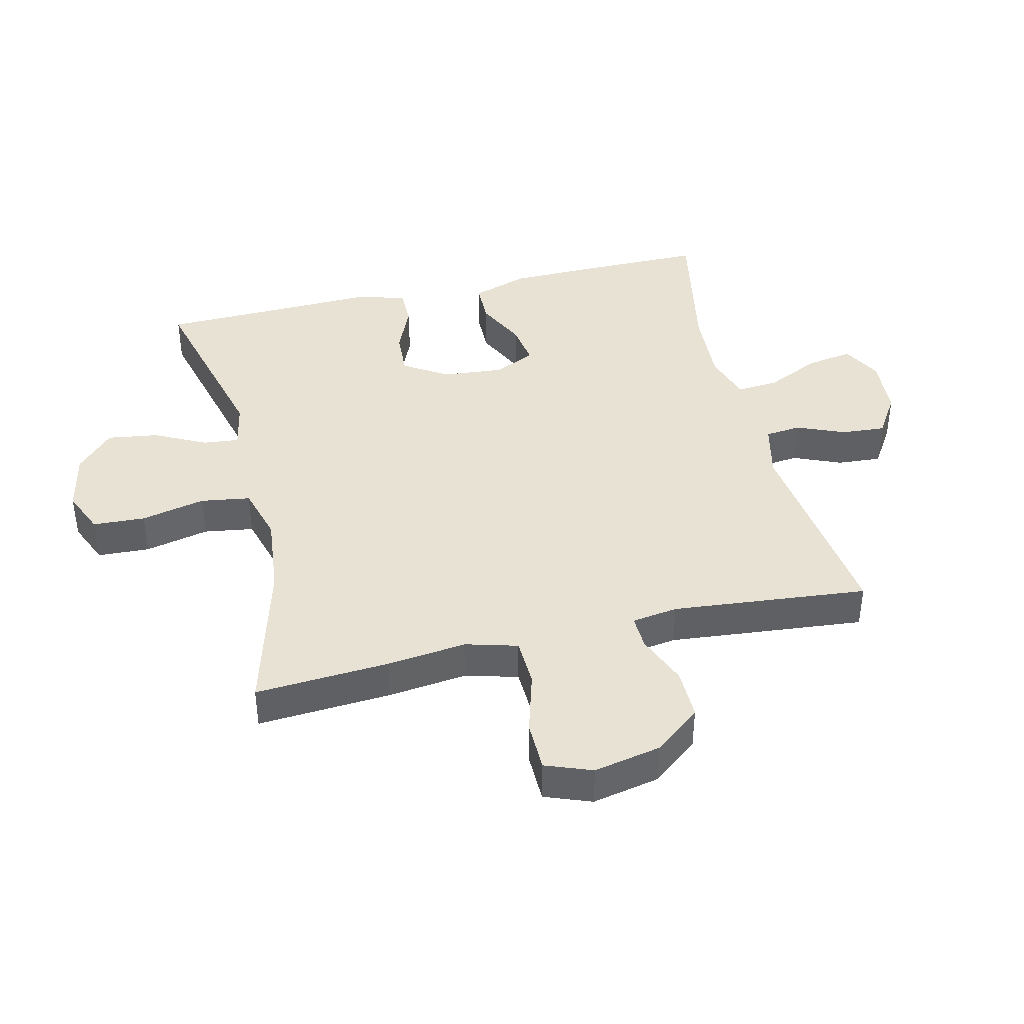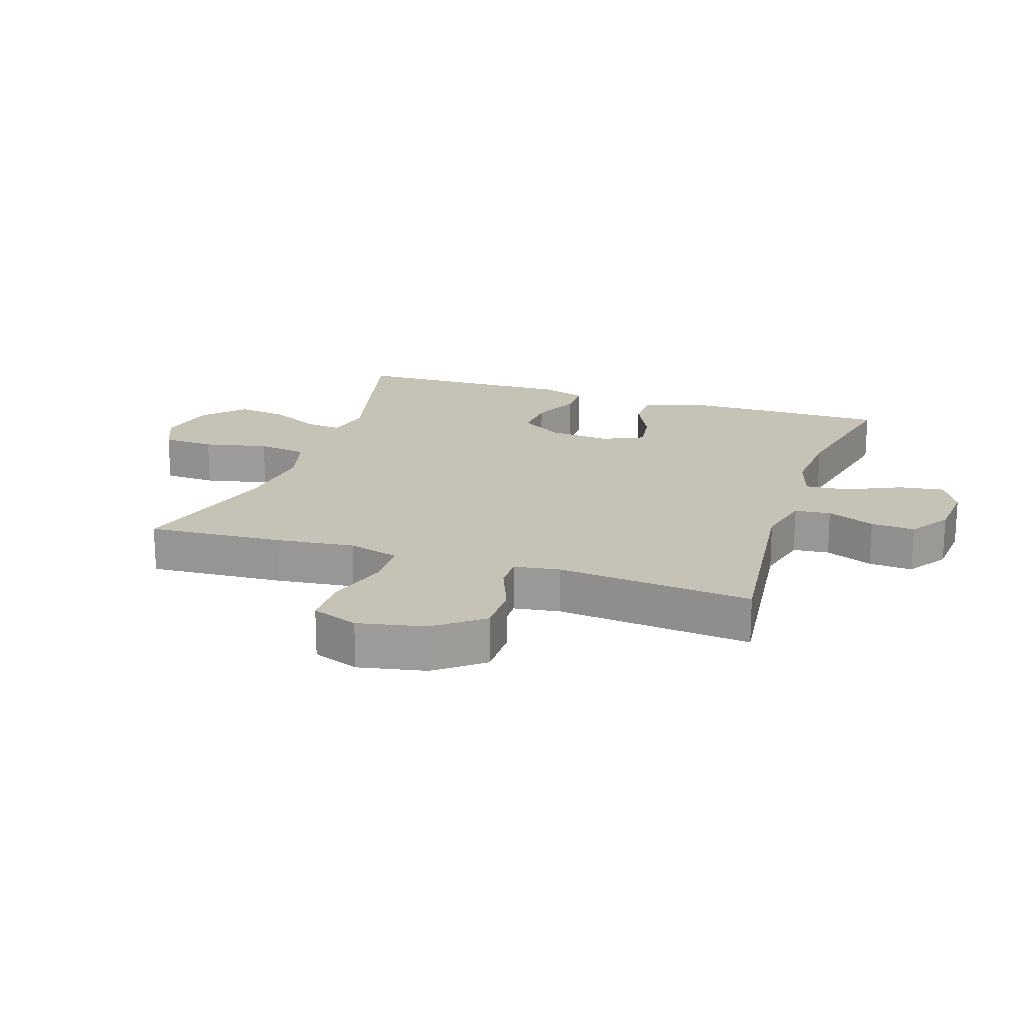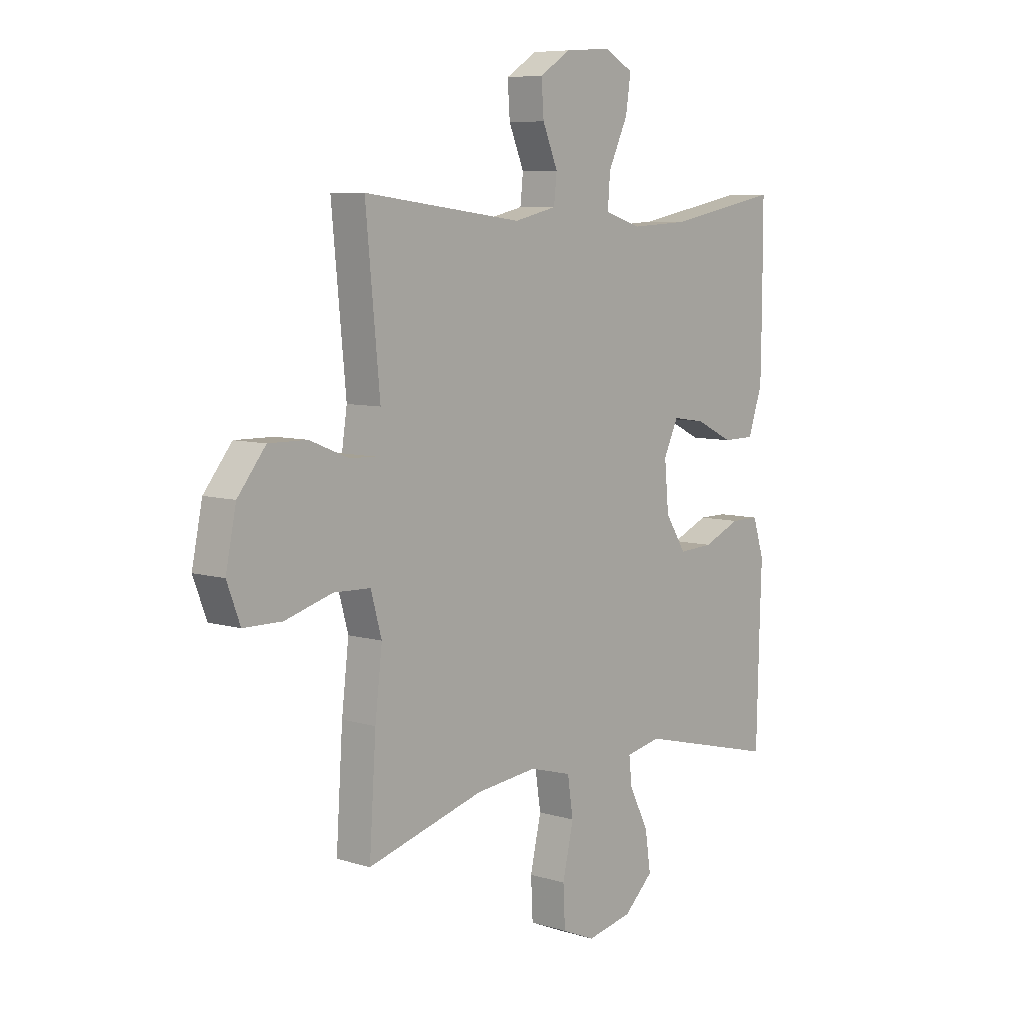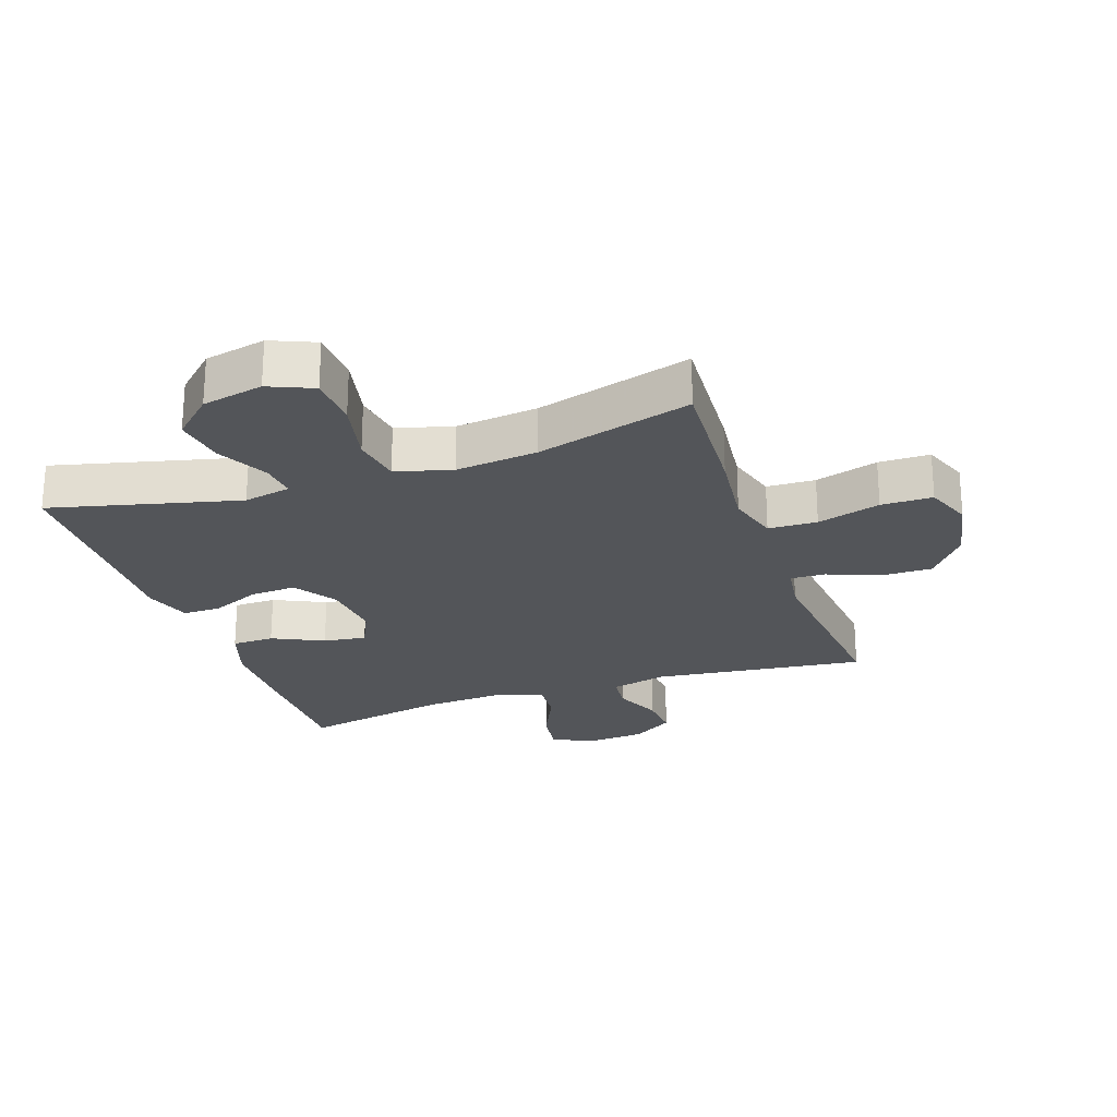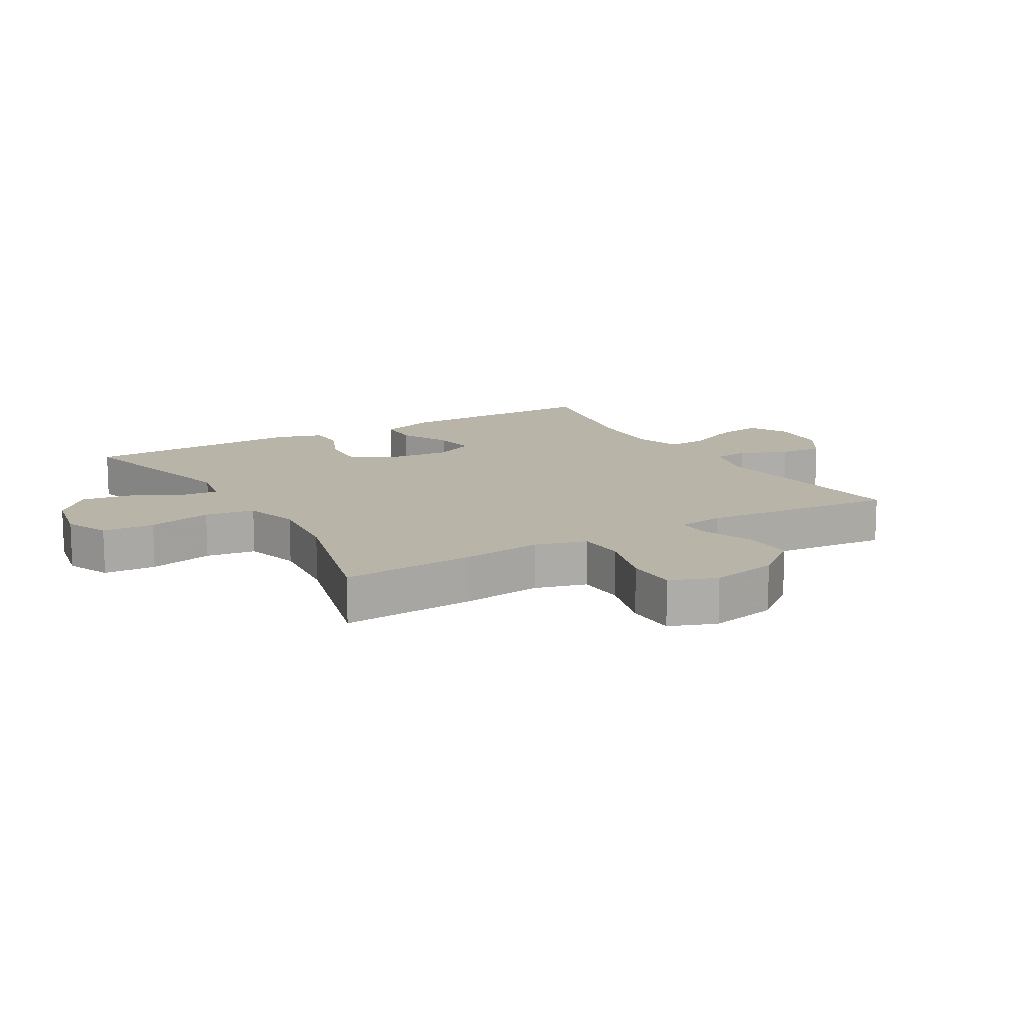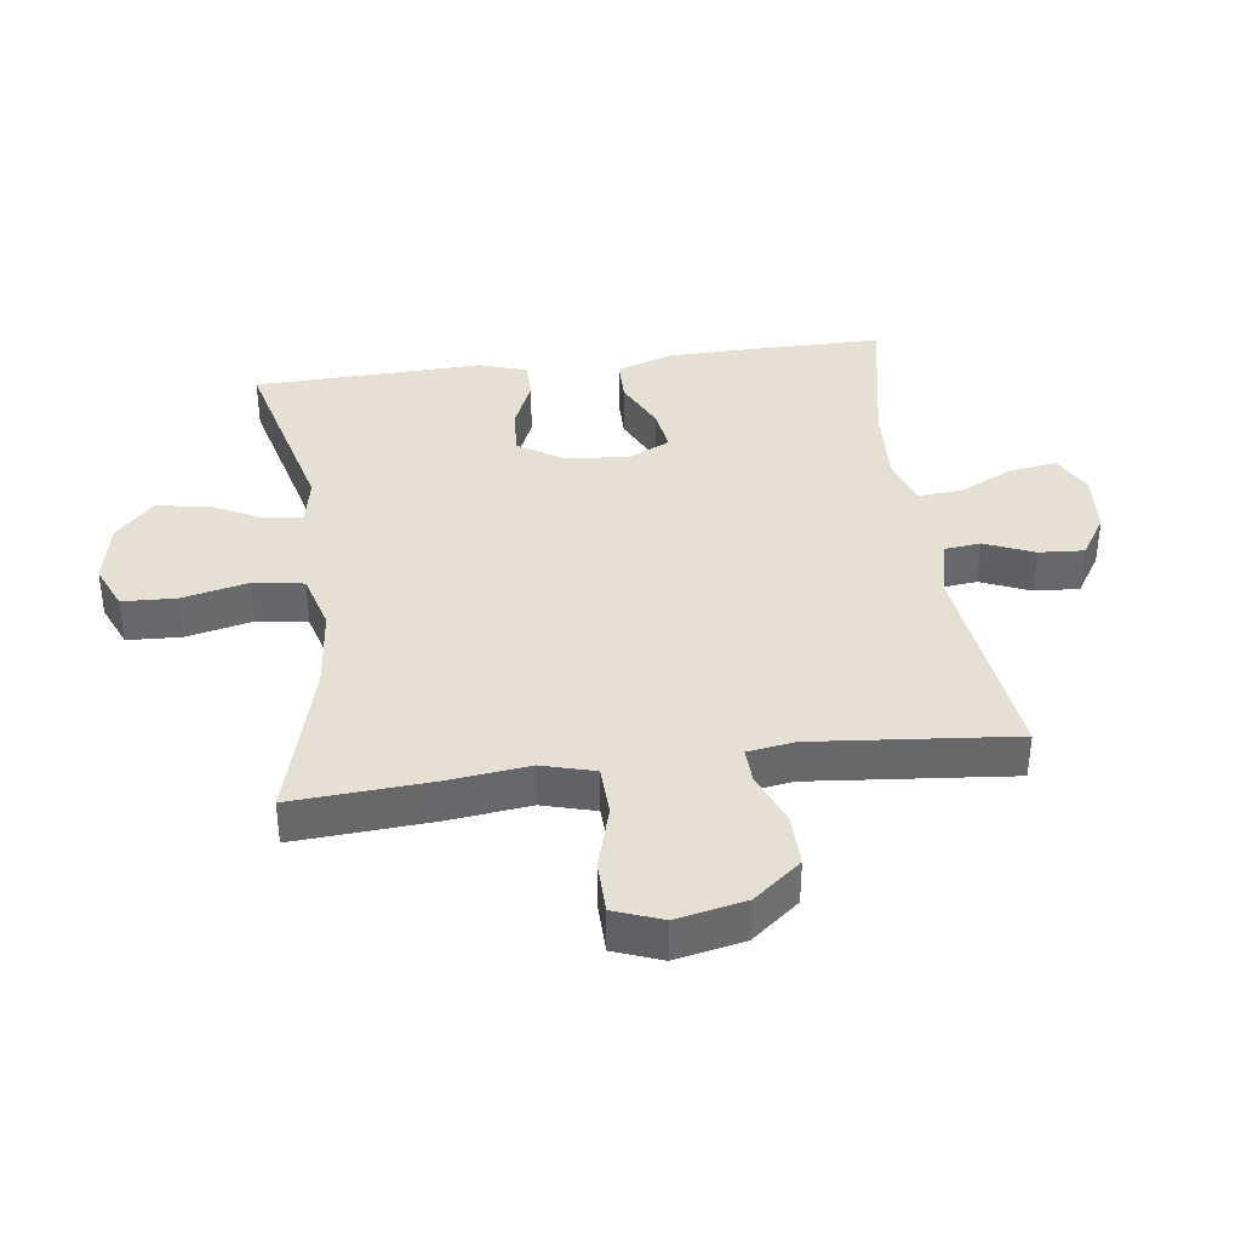
<metadata>
{"format":"obj","ext":"obj","renderer":"f3d","projection":"perspective","resolution":1024,"background":"white","views":[{"elev":40.7,"azim":-103.4,"up":"+Y"},{"elev":18.9,"azim":-71.4,"up":"+Y"},{"elev":7.4,"azim":-49.1,"up":"+Z"},{"elev":-24.1,"azim":-160.8,"up":"+Y"},{"elev":13.3,"azim":-120.5,"up":"+Y"},{"elev":37.9,"azim":-97.6,"up":"+Y"}]}
</metadata>
<code>
v -0.5 0.07 0.5
v -0.164 0.07 0.458
v -0.074 0.07 0.479
v -0.068 0.07 0.536
v -0.1 0.07 0.612
v -0.105 0.07 0.682
v -0.039 0.07 0.724
v 0.057 0.07 0.731
v 0.119 0.07 0.698
v 0.108 0.07 0.625
v 0.067 0.07 0.538
v 0.062 0.07 0.471
v 0.139 0.07 0.447
v 0.263 0.07 0.454
v 0.5 0.07 0.5
v 0.5 0.07 0.301
v 0.498 0.07 0.164
v 0.468 0.07 0.075
v 0.401 0.07 0.074
v 0.32 0.07 0.113
v 0.252 0.07 0.123
v 0.221 0.07 0.058
v 0.23 0.07 -0.04
v 0.274 0.07 -0.109
v 0.347 0.07 -0.105
v 0.426 0.07 -0.071
v 0.486 0.07 -0.071
v 0.51 0.07 -0.146
v 0.506 0.07 -0.266
v 0.5 0.07 -0.5
v 0.203 0.07 -0.425
v 0.128 0.07 -0.44
v 0.134 0.07 -0.497
v 0.175 0.07 -0.578
v 0.187 0.07 -0.659
v 0.125 0.07 -0.717
v 0.028 0.07 -0.737
v -0.042 0.07 -0.707
v -0.046 0.07 -0.624
v -0.023 0.07 -0.522
v -0.035 0.07 -0.443
v -0.124 0.07 -0.418
v -0.254 0.07 -0.432
v -0.5 0.07 -0.5
v -0.486 0.07 -0.287
v -0.471 0.07 -0.16
v -0.494 0.07 -0.078
v -0.571 0.07 -0.075
v -0.671 0.07 -0.104
v -0.752 0.07 -0.103
v -0.78 0.07 -0.029
v -0.758 0.07 0.078
v -0.699 0.07 0.152
v -0.618 0.07 0.151
v -0.536 0.07 0.118
v -0.481 0.07 0.116
v -0.47 0.07 0.189
v -0.5 0 0.5
v -0.164 0 0.458
v -0.074 0 0.479
v -0.068 0 0.536
v -0.1 0 0.612
v -0.105 0 0.682
v -0.039 0 0.724
v 0.057 0 0.731
v 0.119 0 0.698
v 0.108 0 0.625
v 0.067 0 0.538
v 0.062 0 0.471
v 0.139 0 0.447
v 0.263 0 0.454
v 0.5 0 0.5
v 0.5 0 0.301
v 0.498 0 0.164
v 0.468 0 0.075
v 0.401 0 0.074
v 0.32 0 0.113
v 0.252 0 0.123
v 0.221 0 0.058
v 0.23 0 -0.04
v 0.274 0 -0.109
v 0.347 0 -0.105
v 0.426 0 -0.071
v 0.486 0 -0.071
v 0.51 0 -0.146
v 0.506 0 -0.266
v 0.5 0 -0.5
v 0.203 0 -0.425
v 0.128 0 -0.44
v 0.134 0 -0.497
v 0.175 0 -0.578
v 0.187 0 -0.659
v 0.125 0 -0.717
v 0.028 0 -0.737
v -0.042 0 -0.707
v -0.046 0 -0.624
v -0.023 0 -0.522
v -0.035 0 -0.443
v -0.124 0 -0.418
v -0.254 0 -0.432
v -0.5 0 -0.5
v -0.486 0 -0.287
v -0.471 0 -0.16
v -0.494 0 -0.078
v -0.571 0 -0.075
v -0.671 0 -0.104
v -0.752 0 -0.103
v -0.78 0 -0.029
v -0.758 0 0.078
v -0.699 0 0.152
v -0.618 0 0.151
v -0.536 0 0.118
v -0.481 0 0.116
v -0.47 0 0.189
f 53 54 55
f 52 53 55
f 51 52 55
f 50 51 55
f 49 50 55
f 48 49 55
f 47 48 55 56
f 46 47 56 57
f 43 44 45 46
f 42 43 46 57
f 38 39 40
f 37 38 40
f 36 37 40
f 35 36 40
f 34 35 40
f 33 34 40
f 32 33 40 41
f 57 1 2
f 42 57 2
f 41 42 2
f 32 41 2
f 31 32 2
f 27 28 29
f 26 27 29
f 25 26 29
f 29 30 31
f 25 29 31
f 24 25 31
f 18 19 20
f 17 18 20
f 16 17 20
f 15 16 20
f 14 15 20
f 13 14 20 21
f 12 13 21 22
f 9 10 11
f 8 9 11
f 7 8 11
f 6 7 11
f 5 6 11
f 4 5 11
f 3 4 11 12
f 12 22 23
f 3 12 23
f 2 3 23
f 2 23 24 31
f 112 111 110
f 112 110 109
f 112 109 108
f 112 108 107
f 112 107 106
f 112 106 105
f 113 112 105 104
f 114 113 104 103
f 103 102 101 100
f 114 103 100 99
f 97 96 95
f 97 95 94
f 97 94 93
f 97 93 92
f 97 92 91
f 97 91 90
f 98 97 90 89
f 59 58 114
f 59 114 99
f 59 99 98
f 59 98 89
f 59 89 88
f 86 85 84
f 86 84 83
f 86 83 82
f 88 87 86
f 88 86 82
f 88 82 81
f 77 76 75
f 77 75 74
f 77 74 73
f 77 73 72
f 77 72 71
f 78 77 71 70
f 79 78 70 69
f 68 67 66
f 68 66 65
f 68 65 64
f 68 64 63
f 68 63 62
f 68 62 61
f 69 68 61 60
f 80 79 69
f 80 69 60
f 80 60 59
f 88 81 80 59
f 1 58 59 2
f 2 59 60 3
f 3 60 61 4
f 4 61 62 5
f 5 62 63 6
f 6 63 64 7
f 7 64 65 8
f 8 65 66 9
f 9 66 67 10
f 10 67 68 11
f 11 68 69 12
f 12 69 70 13
f 13 70 71 14
f 14 71 72 15
f 15 72 73 16
f 16 73 74 17
f 17 74 75 18
f 18 75 76 19
f 19 76 77 20
f 20 77 78 21
f 21 78 79 22
f 22 79 80 23
f 23 80 81 24
f 24 81 82 25
f 25 82 83 26
f 26 83 84 27
f 27 84 85 28
f 28 85 86 29
f 29 86 87 30
f 30 87 88 31
f 31 88 89 32
f 32 89 90 33
f 33 90 91 34
f 34 91 92 35
f 35 92 93 36
f 36 93 94 37
f 37 94 95 38
f 38 95 96 39
f 39 96 97 40
f 40 97 98 41
f 41 98 99 42
f 42 99 100 43
f 43 100 101 44
f 44 101 102 45
f 45 102 103 46
f 46 103 104 47
f 47 104 105 48
f 48 105 106 49
f 49 106 107 50
f 50 107 108 51
f 51 108 109 52
f 52 109 110 53
f 53 110 111 54
f 54 111 112 55
f 55 112 113 56
f 56 113 114 57
f 57 114 58 1

</code>
